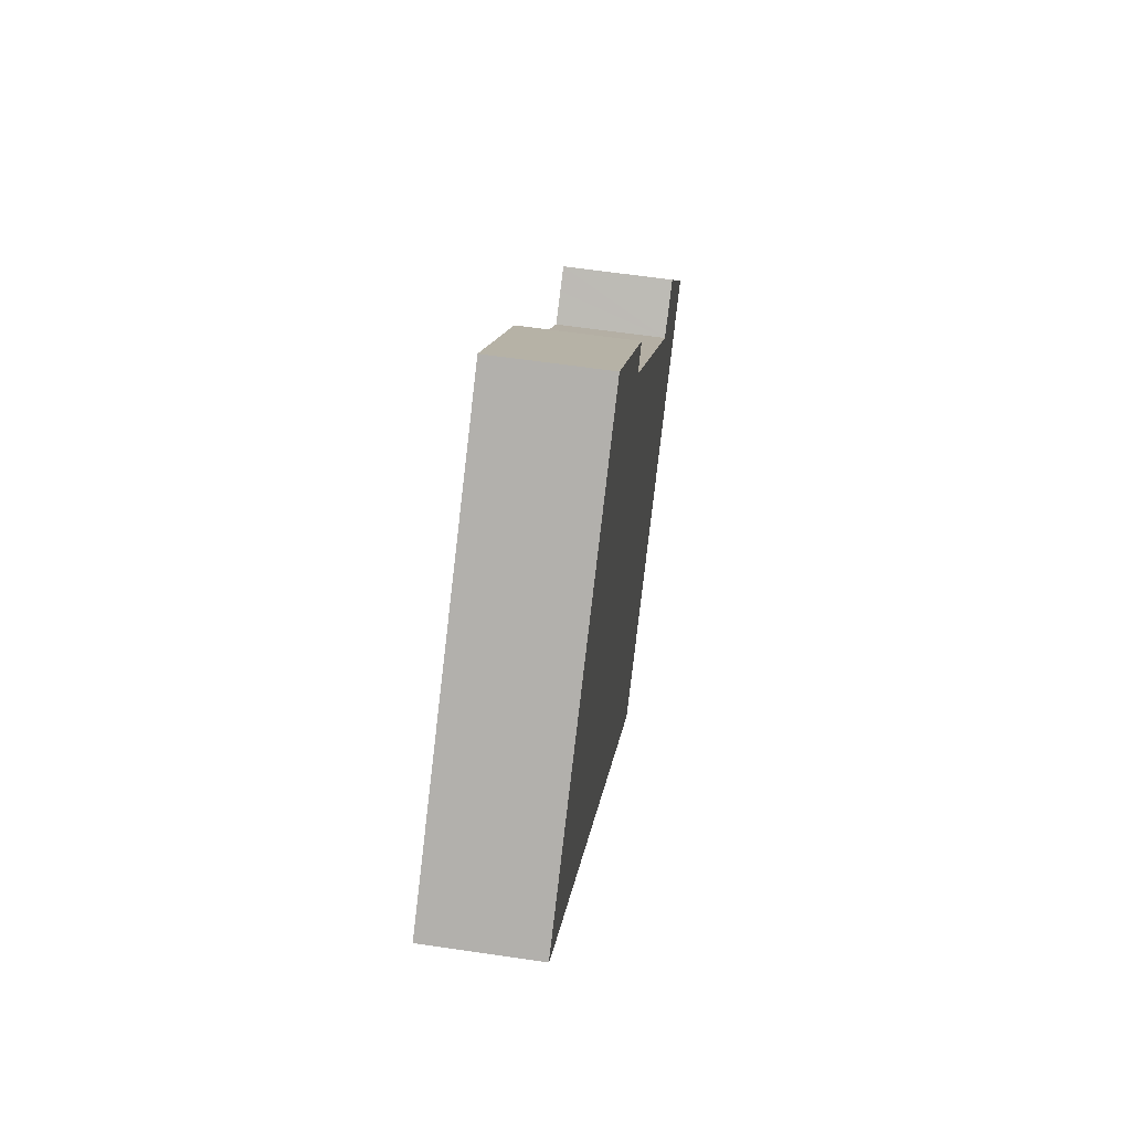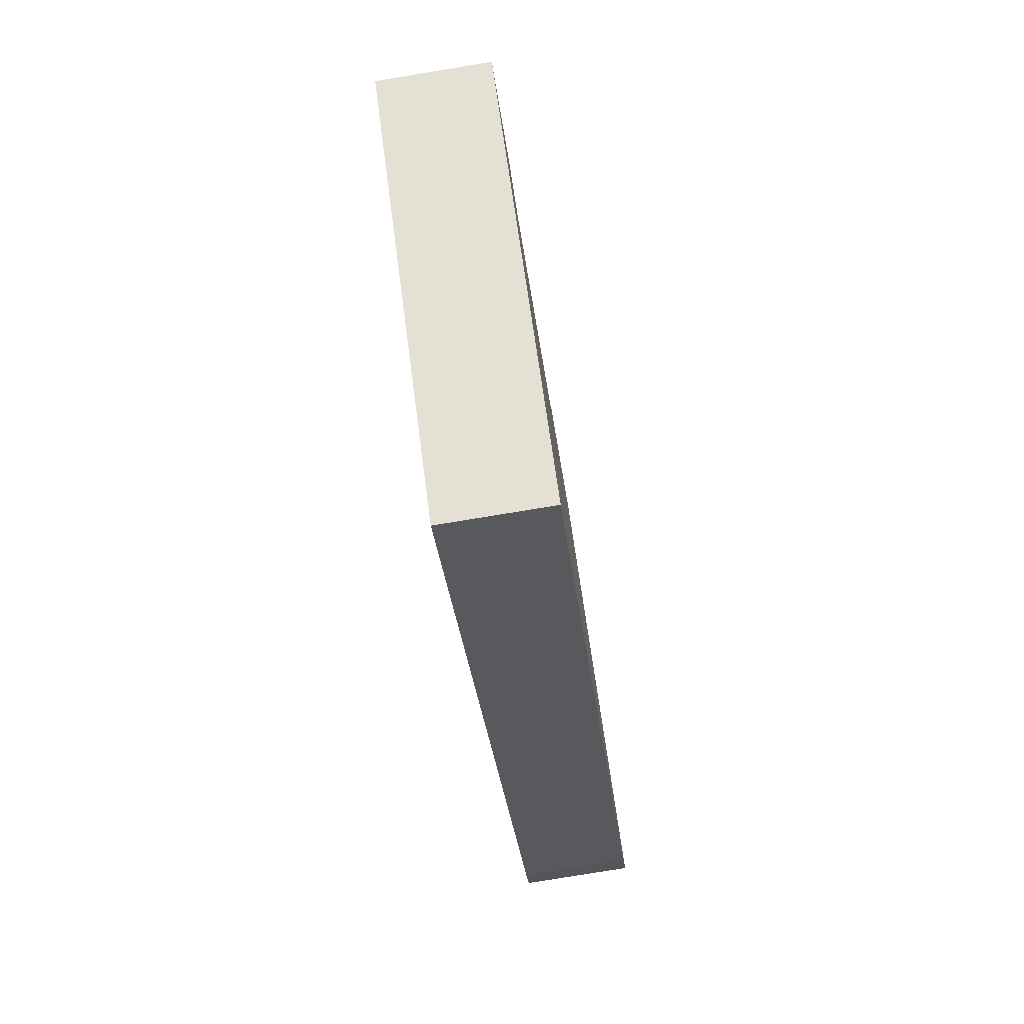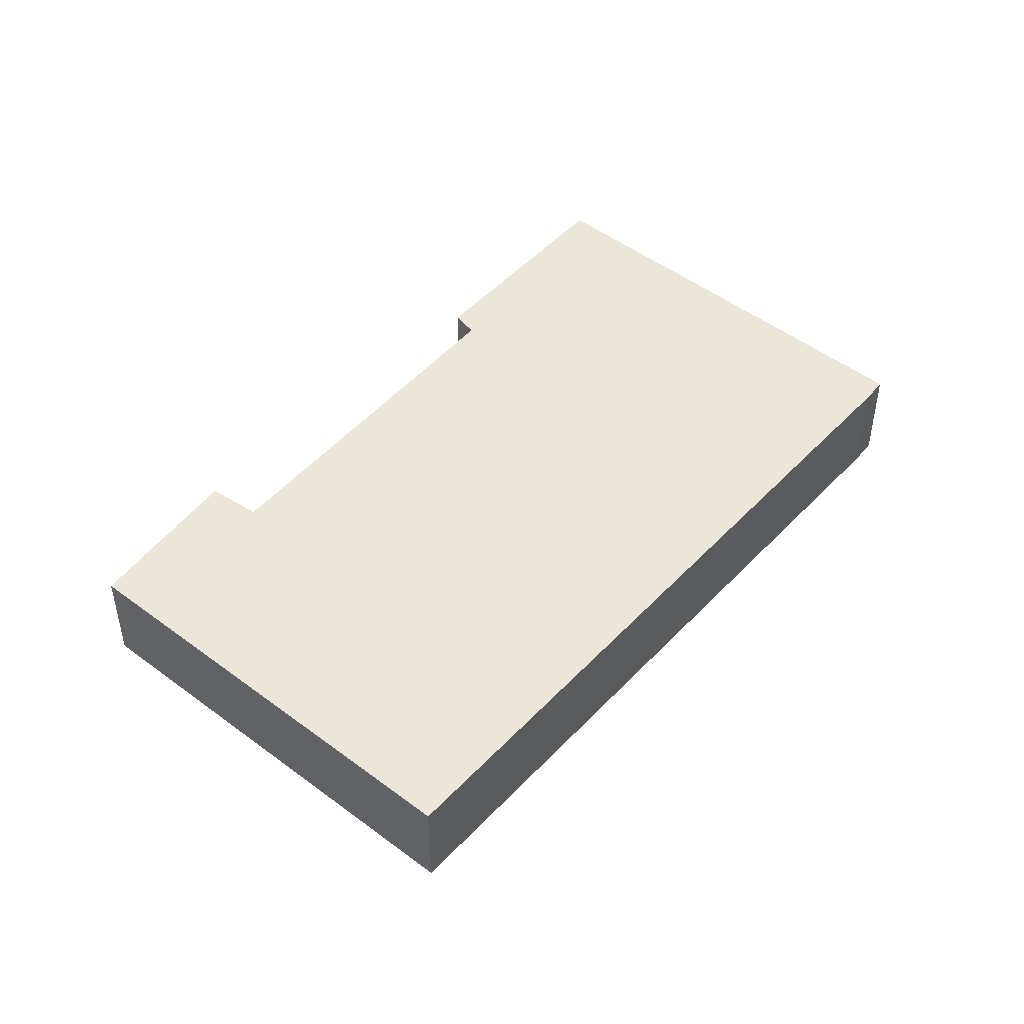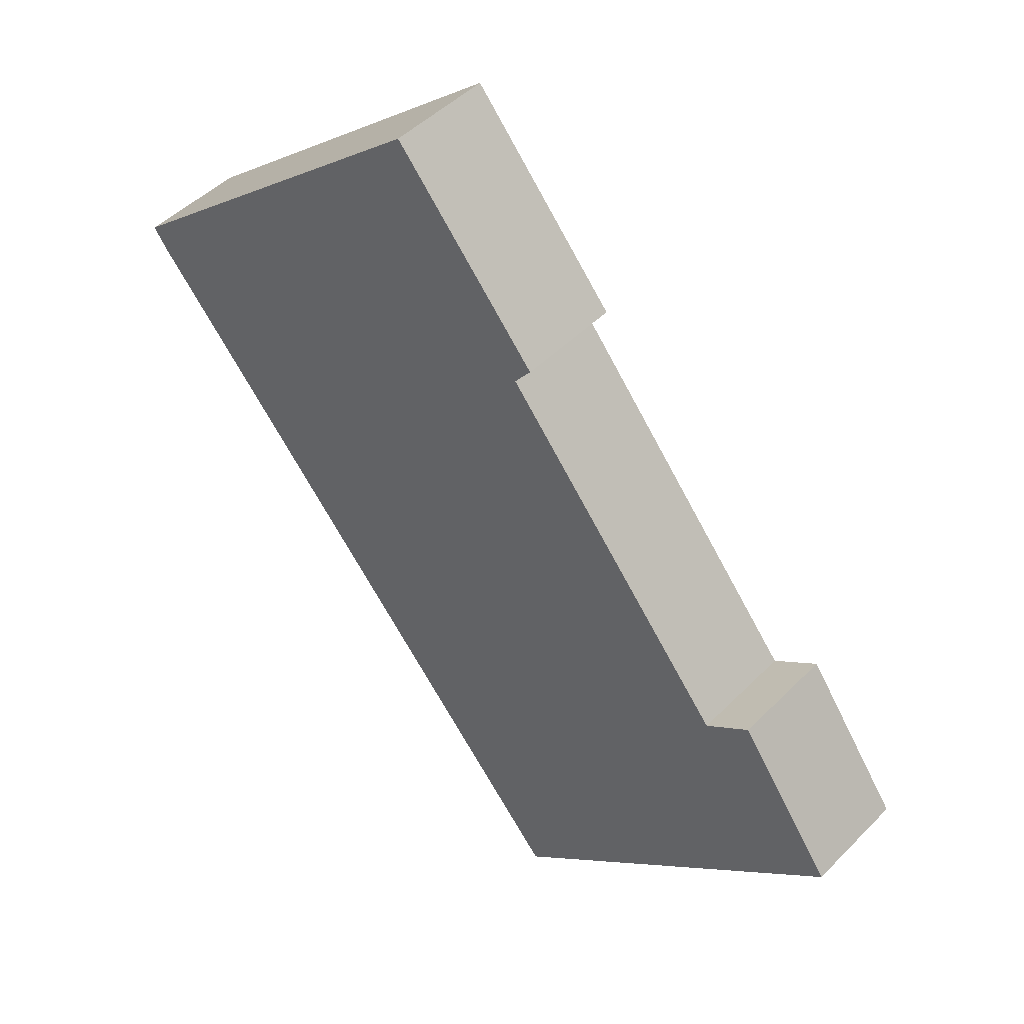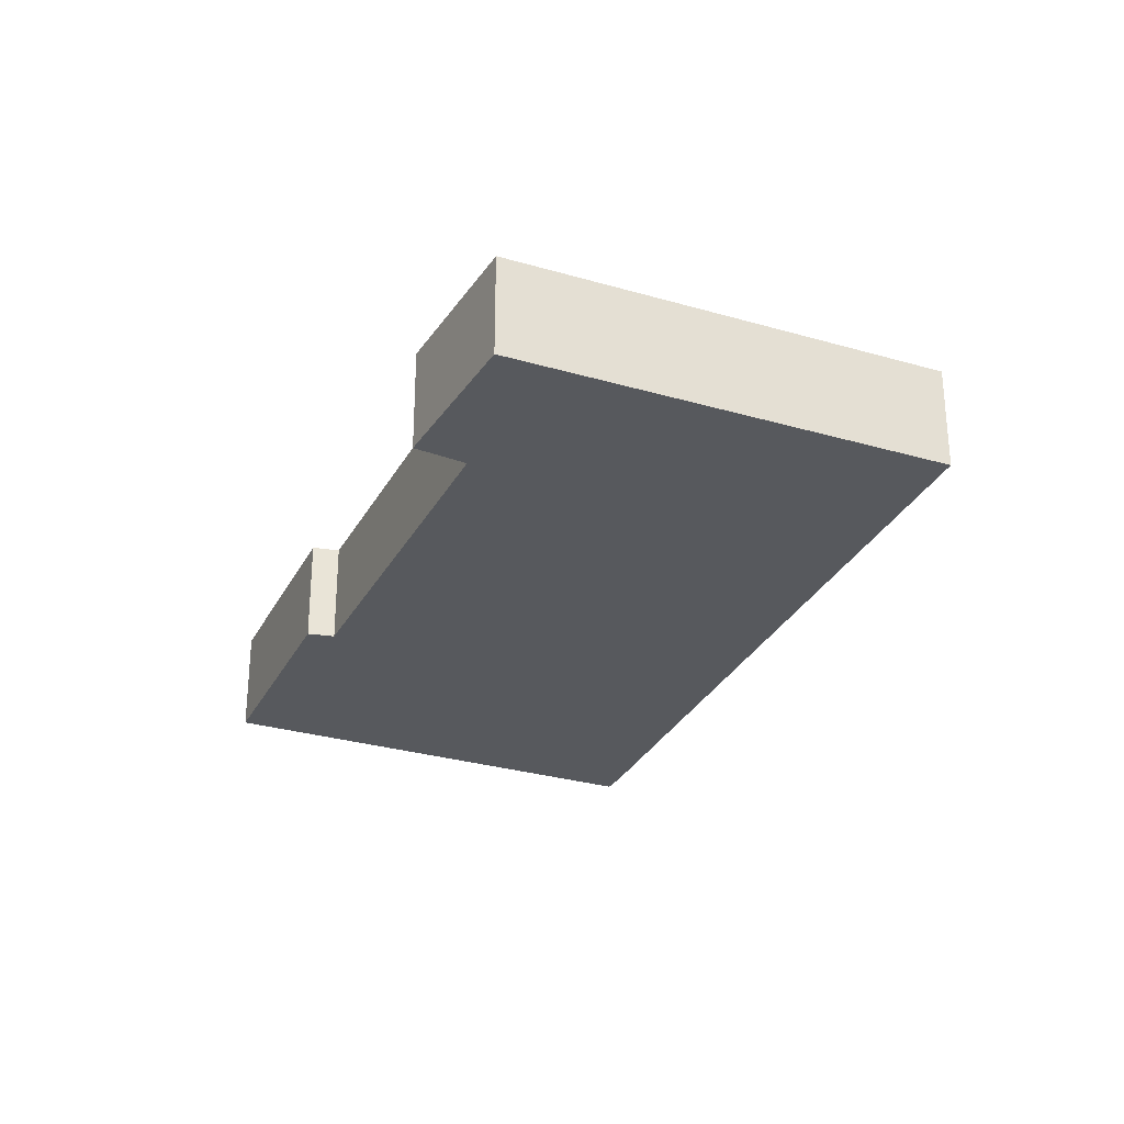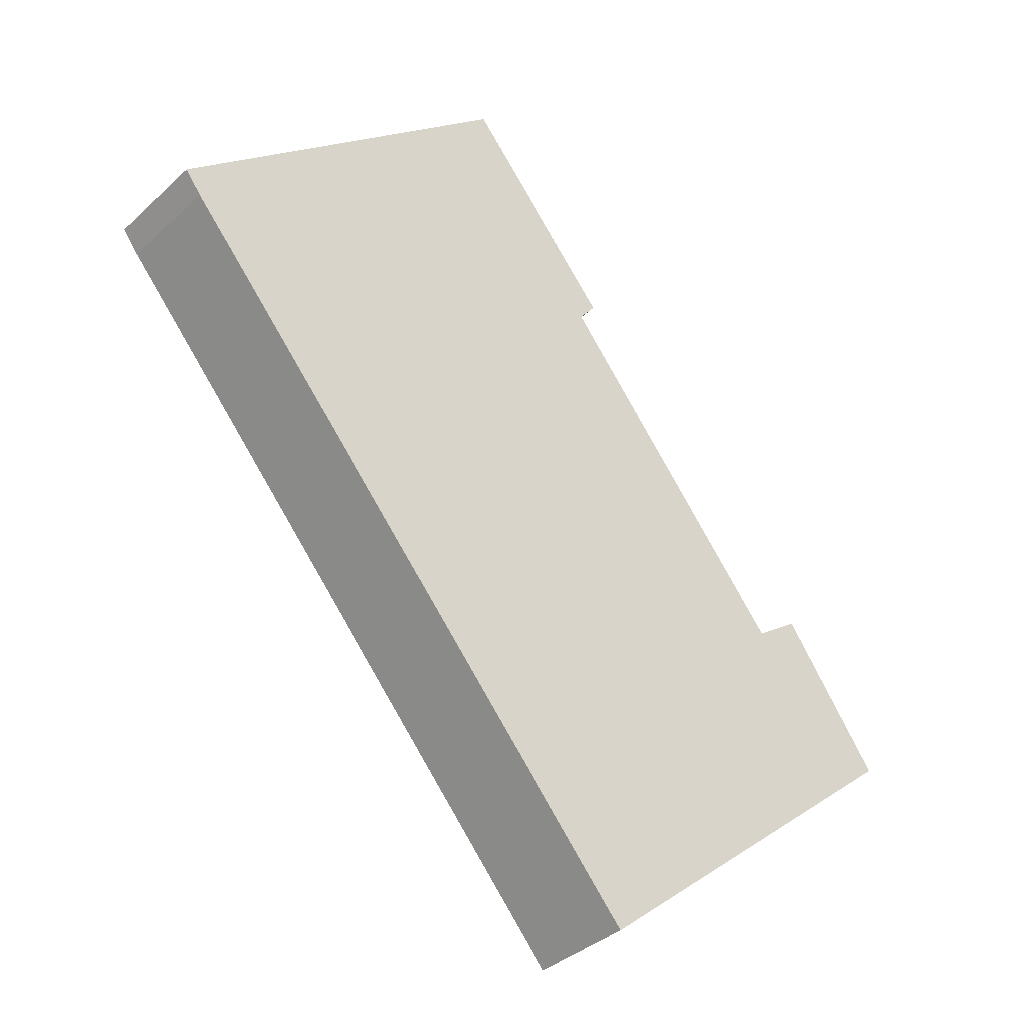
<metadata>
{"format":"obj","ext":"obj","renderer":"f3d","projection":"perspective","resolution":1024,"background":"white","views":[{"elev":60.5,"azim":-81.4,"up":"+Z"},{"elev":-79.6,"azim":99.3,"up":"+Z"},{"elev":48.7,"azim":-179.7,"up":"+Y"},{"elev":46.5,"azim":41.3,"up":"+Z"},{"elev":-29.6,"azim":117.0,"up":"+Y"},{"elev":-36.2,"azim":-39.9,"up":"+Z"}]}
</metadata>
<code>
v  6.639 1.396 1.472
v  6.408 1.396 1.183
v  4.634 1.396 3.863
v  0.218 1.396 -0.29
v  0 1.396 8.548e-17
v  1.238 1.396 -1.485
v  6.813 1.396 -8.017
v  9.567 1.396 -2.711
v  11.49 1.396 -4.134
v  9.917 1.396 -2.47
v  10.18 1.396 -2.291
v  0 0 0
v  4.634 -2.365e-16 3.863
v  9.567 1.66e-16 -2.711
v  10.18 1.403e-16 -2.291
v  9.917 1.512e-16 -2.47
v  6.639 -9.013e-17 1.472
v  6.408 -7.244e-17 1.183
v  11.49 2.531e-16 -4.134
v  6.813 4.909e-16 -8.017
v  0.218 1.776e-17 -0.29
v  1.238 9.093e-17 -1.485
g defaultobject
f 1 2 3
f 3 4 5
f 4 3 6
f 6 3 7
f 7 3 2
f 7 2 8
f 7 8 9
f 9 8 10
f 9 10 11
f 12 3 5
f 3 12 13
f 14 10 8
f 10 14 11
f 11 14 15
f 15 14 16
f 13 1 3
f 1 13 17
f 18 8 2
f 8 18 14
f 15 9 11
f 9 15 19
f 17 2 1
f 2 17 18
f 19 7 9
f 7 19 20
f 21 5 4
f 5 21 12
f 20 6 7
f 6 20 22
f 6 22 4
f 4 22 21
f 13 18 17
f 15 20 19
f 20 15 16
f 20 16 14
f 20 14 18
f 20 18 22
f 22 18 13
f 22 13 12
f 22 12 21

</code>
